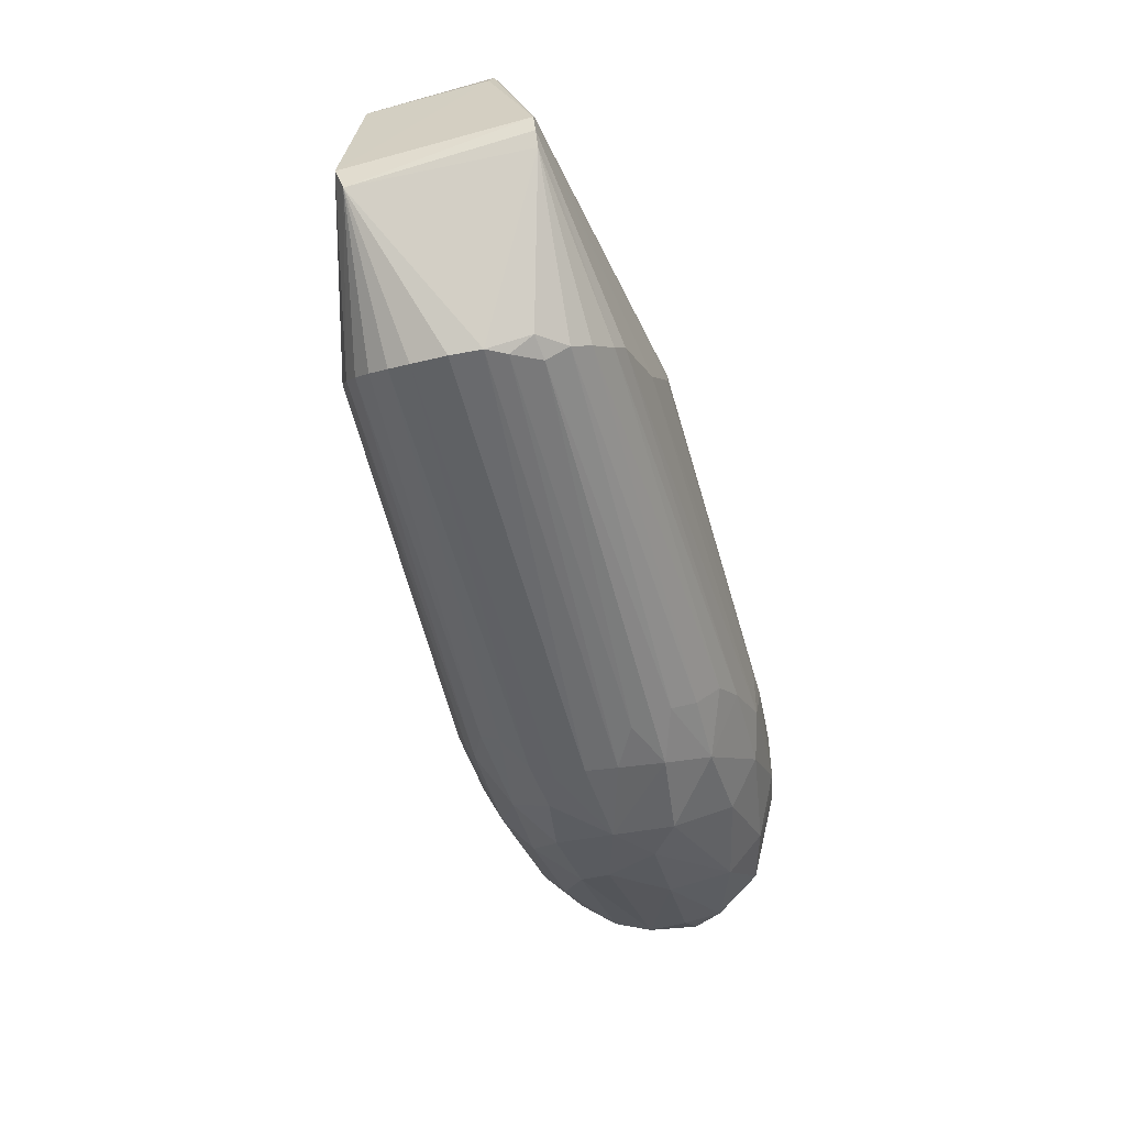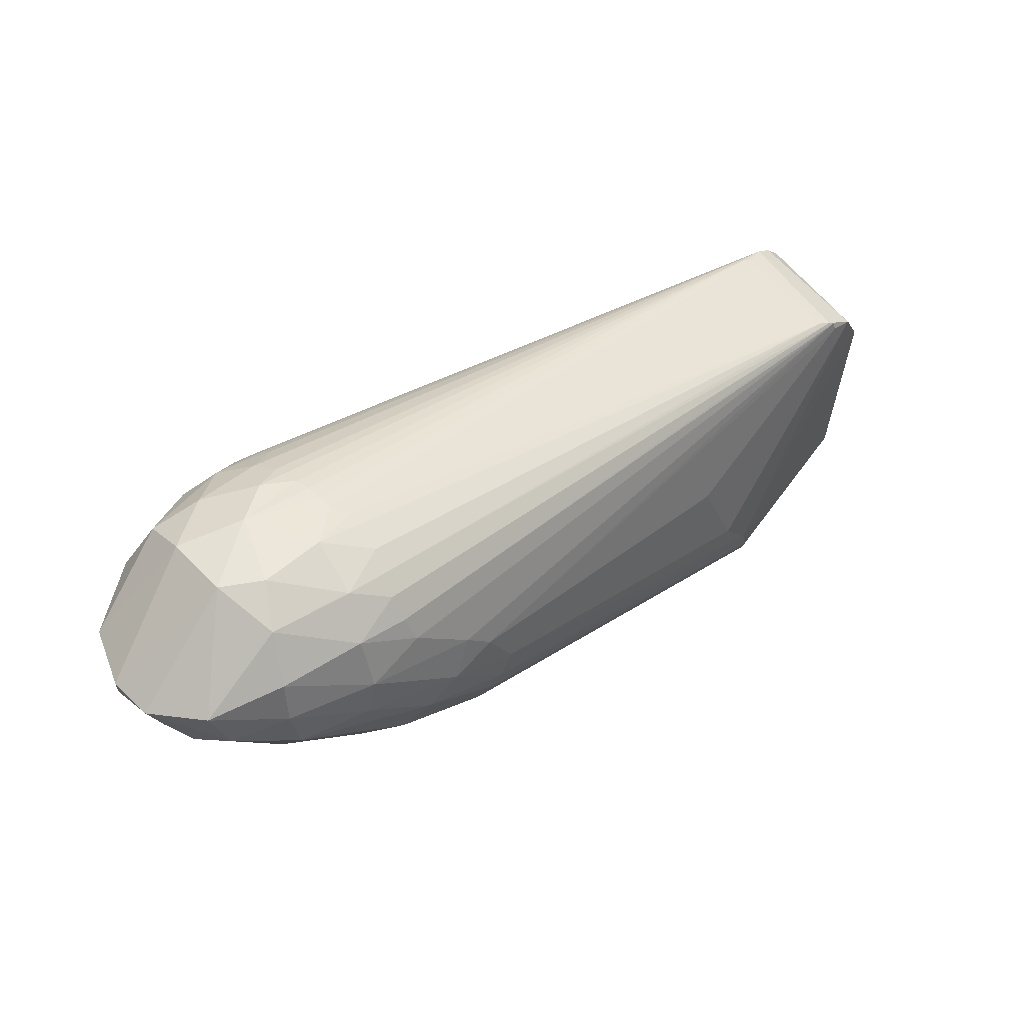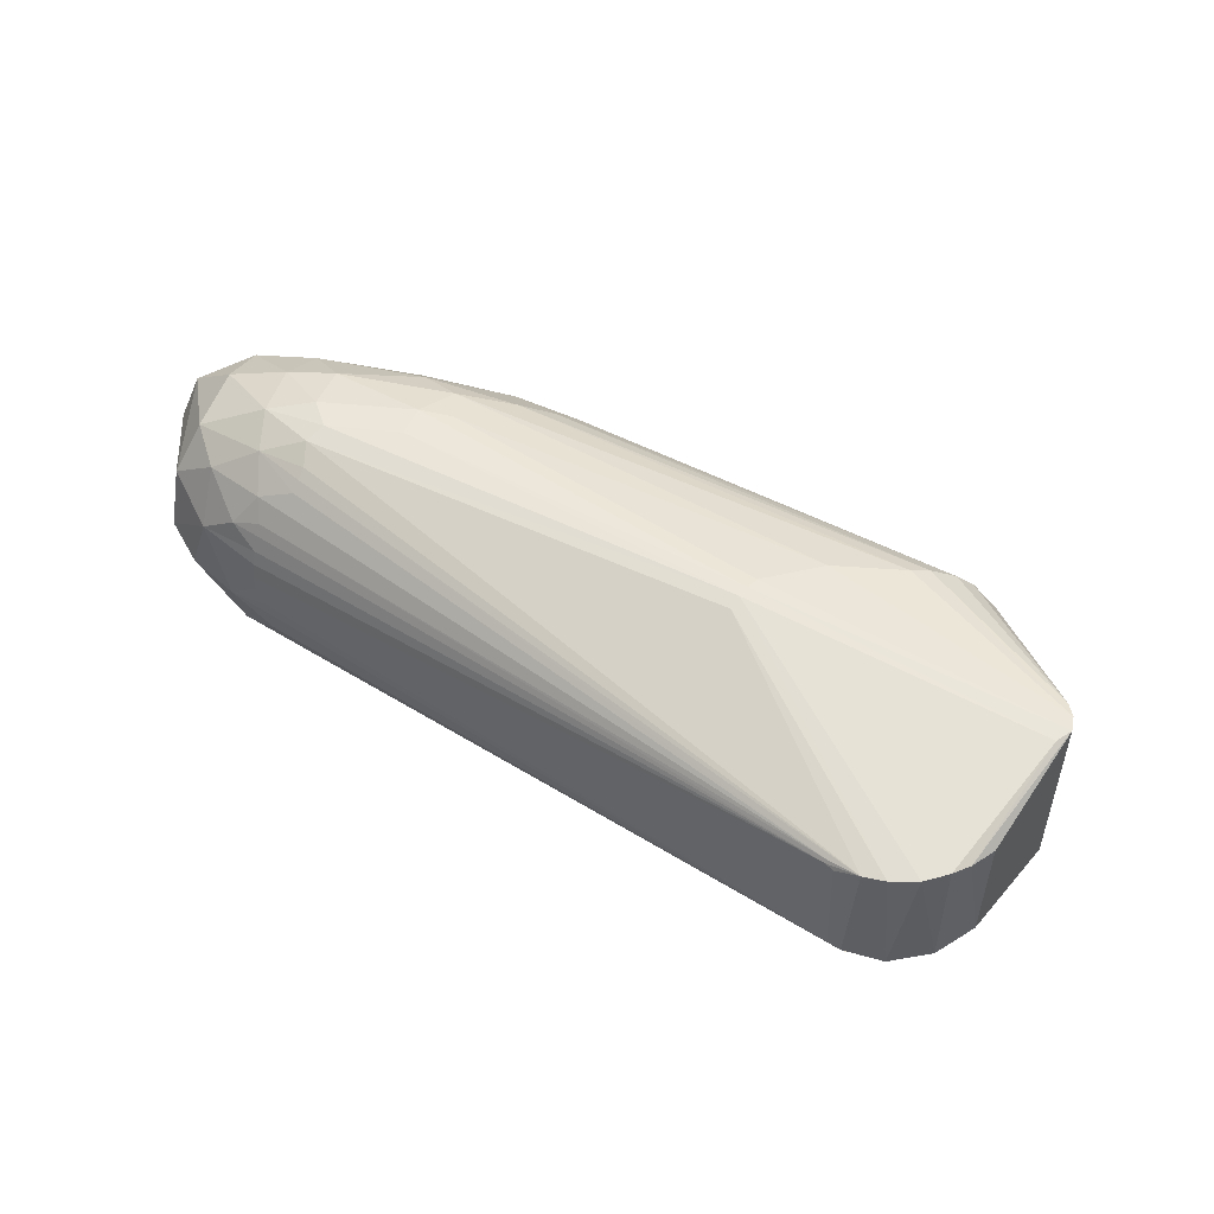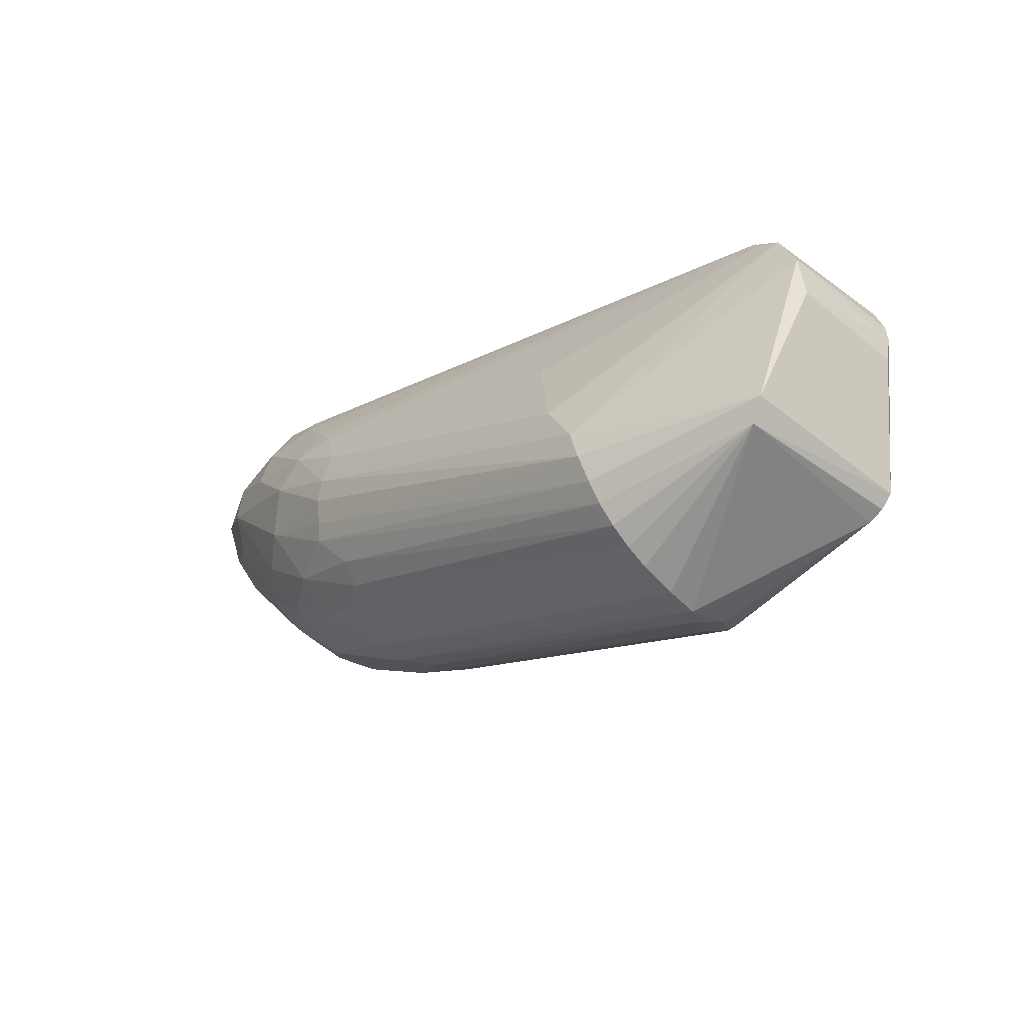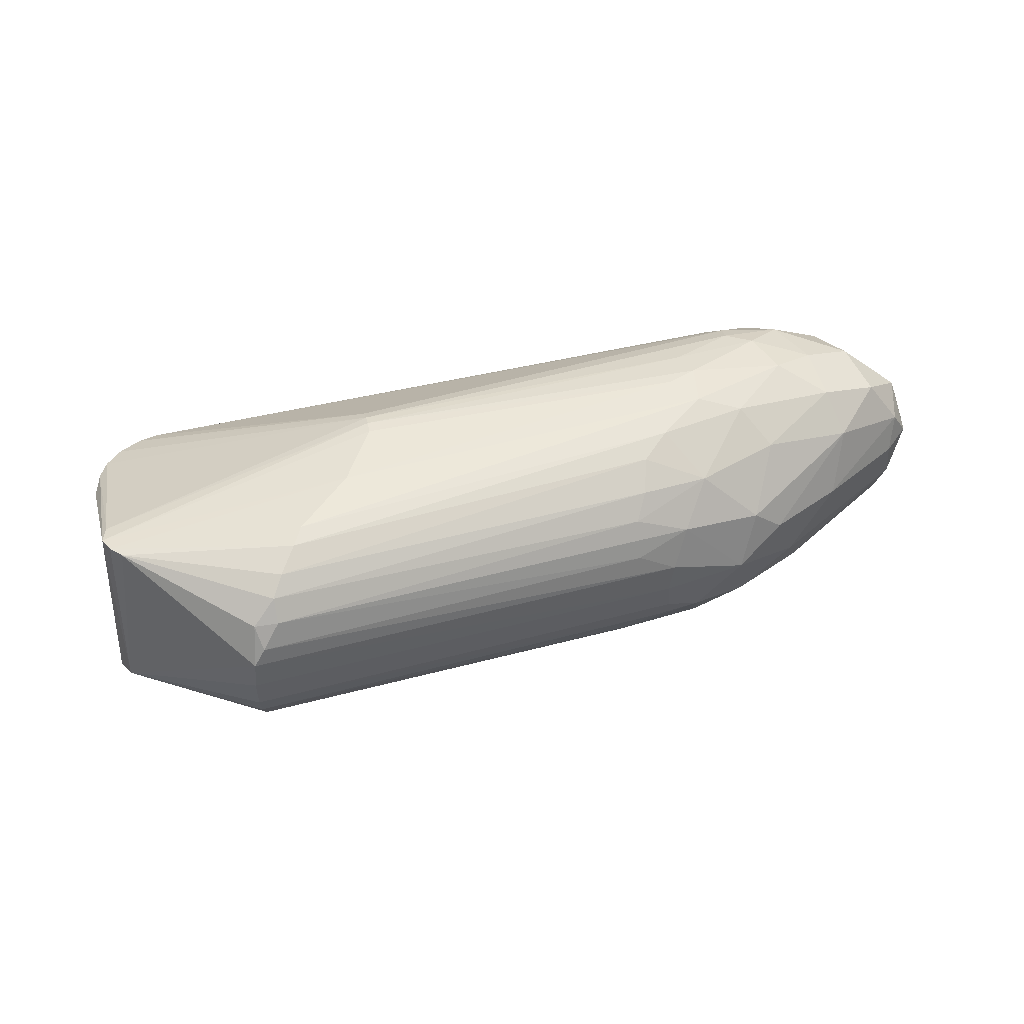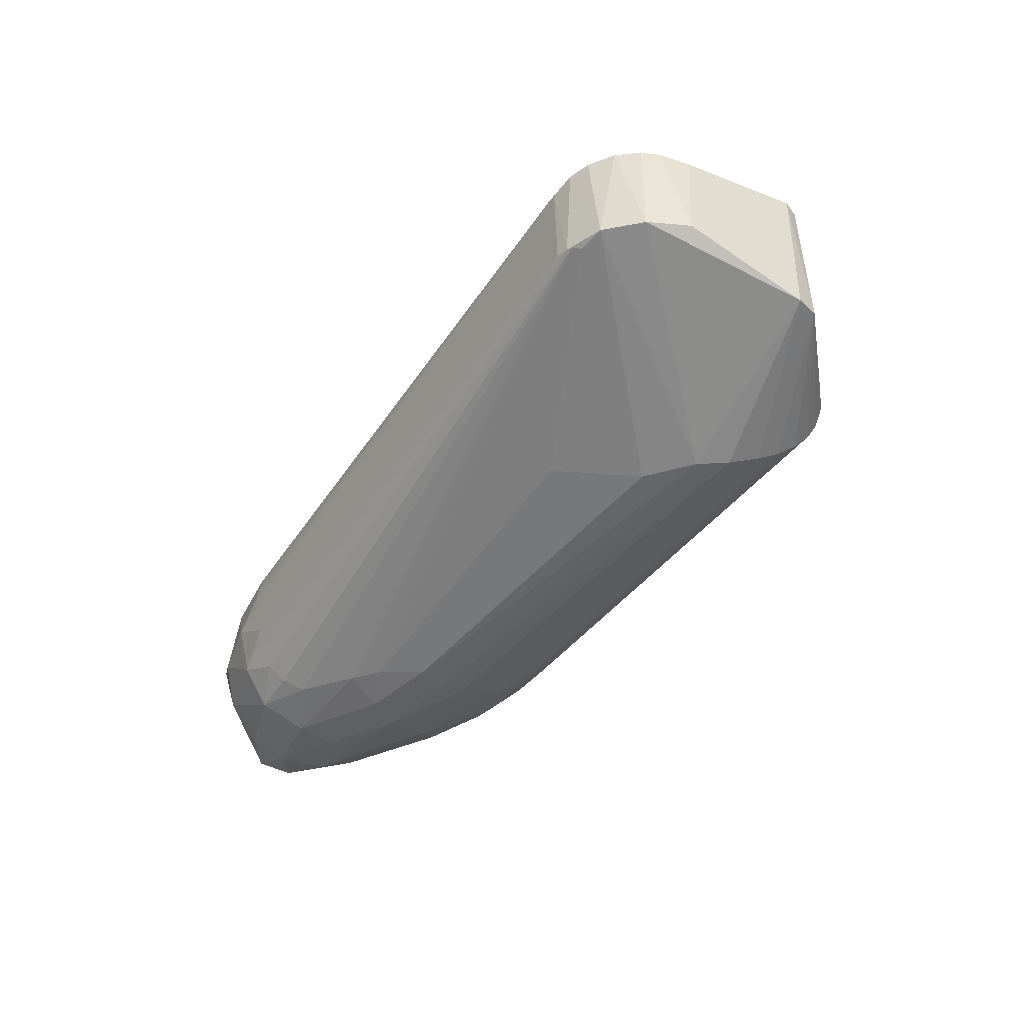
<metadata>
{"format":"obj","ext":"obj","renderer":"f3d","projection":"perspective","resolution":1024,"background":"white","views":[{"elev":-79.2,"azim":-74.3,"up":"+Y"},{"elev":63.2,"azim":140.4,"up":"+Y"},{"elev":49.5,"azim":-125.3,"up":"+Z"},{"elev":-42.7,"azim":-132.1,"up":"+Y"},{"elev":36.5,"azim":4.5,"up":"+Z"},{"elev":-47.0,"azim":-102.4,"up":"+Z"}]}
</metadata>
<code>
g obj_61494432
v -0.005418 -0.01205 0.003225
v -0.008931 -0.002003 0.0006627
v -0.005592 -0.01156 -0.01118
v -0.009083 -0.001546 -0.008692
v 0.008635 -0.01894 -0.004149
v -0.003314 -0.01366 0.002997
v -0.004327 -0.01322 -0.01079
v -0.005329 0.007301 0.001098
v 0.01529 0.003258 0.007283
v 0.04783 0.01994 0.007603
v 0.01599 0.001215 0.007674
v 0.01626 6.657e-05 0.007561
v 0.0157 0.002172 0.00761
v 0.04617 0.02698 -0.003732
v 0.04535 0.0267 -0.005004
v -0.003558 0.008281 0.0005127
v -0.004779 0.007667 -0.008835
v -0.005172 0.007333 -0.008988
v -0.00536 0.006615 -0.009206
v -0.00449 -0.01306 0.003149
v 0.0119 -0.01128 0.005152
v 0.01502 -0.005693 0.006484
v 0.01151 -0.01298 0.004407
v 0.04364 0.01362 0.008254
v 0.04505 0.01134 0.008309
v -0.006749 0.006109 0.001168
v 0.01074 -0.01519 0.002977
v 0.01024 -0.01668 0.001523
v 0.04106 -0.001254 0.003156
v 0.04798 0.02464 0.004016
v -0.002885 0.008314 0.00106
v 0.04565 0.02266 0.005201
v -0.002865 0.008487 0.0007659
v 0.04692 0.0254 0.002303
v 0.04905 0.02665 0.001369
v 0.04806 0.01818 0.008076
v 0.04652 0.02631 3.871e-06
v 0.052 0.02801 -0.0008857
v 0.04637 0.02663 -0.001224
v 0.04625 0.02685 -0.002475
v -0.003778 0.008194 -0.008522
v 0.04661 0.02484 -0.01177
v 0.04671 0.0233 -0.01325
v 0.05072 0.02464 -0.01318
v 0.0488 0.02792 -0.005944
v 0.04543 0.02621 -0.008369
v 0.04935 0.0268 -0.01025
v -0.007343 0.005538 -0.009052
v 0.04064 0.01488 -0.01595
v 0.01435 0.004603 -0.01392
v -0.008857 0.002073 0.00122
v -0.008132 0.004177 0.001185
v -0.00546 -0.01046 0.003265
v 0.008656 -0.01795 -0.0006141
v 0.009455 -0.01856 -0.002618
v 0.04296 0.009451 0.008157
v 0.04365 -0.00252 -0.006634
v 0.008336 -0.01774 -0.009387
v 0.04376 -0.001636 -0.009172
v 0.05029 0.0008174 -0.006117
v 0.04409 -0.0026 -0.004078
v 0.01217 -0.002847 -0.01531
v 0.009759 -0.006942 -0.01536
v -0.008881 0.00217 -0.00904
v 0.009106 -0.009653 -0.01523
v -0.009089 0.0004113 0.00104
v 0.05022 0.02294 0.00623
v 0.04633 0.02115 0.006589
v 0.04598 0.02192 0.005948
v 0.05713 0.02743 0.0007996
v 0.05694 0.02862 -0.004449
v 0.05326 0.02593 0.003647
v 0.04641 0.02137 -0.01433
v 0.04249 0.01716 -0.01547
v 0.05117 0.02086 -0.01508
v 0.041 0.001028 0.005193
v 0.04264 0.003645 0.006401
v 0.04557 0.007649 0.007597
v 0.00841 -0.01862 -0.006644
v 0.03978 -0.001338 -0.01246
v 0.008326 -0.01682 -0.01103
v 0.00837 -0.01555 -0.01252
v 0.04257 -0.001271 -0.01085
v 0.04089 -0.003911 -0.002153
v 0.01062 -0.01757 -0.0004175
v 0.04497 -0.001589 -0.0004701
v 0.04643 0.0002188 -0.01033
v 0.05372 0.00375 -0.003476
v 0.05136 0.002149 -0.001274
v 0.04451 0.01461 -0.0165
v 0.04011 0.008713 -0.01672
v 0.03901 0.01104 -0.01658
v 0.04084 0.006936 -0.01647
v 0.05286 0.02074 0.007466
v 0.0506 0.01735 0.00814
v 0.05387 0.02865 -0.006254
v 0.06643 0.02241 -0.003183
v 0.06485 0.02117 0.001675
v 0.05575 0.02753 -0.009467
v 0.05796 0.02188 -0.01358
v 0.06223 0.02082 -0.01184
v 0.05773 0.01793 -0.01406
v 0.06632 0.01934 -0.002457
v 0.04947 0.007989 0.006506
v 0.05771 0.01338 0.005213
v 0.05303 0.0141 0.007535
v 0.04638 0.001436 0.003114
v 0.05514 0.005979 -0.007683
v 0.05057 0.00356 -0.0109
v 0.06406 0.01909 -0.009264
v 0.06501 0.01784 -0.006334
v 0.05568 0.008316 -0.01019
v 0.0519 0.007893 -0.01326
v 0.05957 0.01155 0.001917
v 0.05243 0.00656 0.003609
v 0.06477 0.01669 -0.003191
v 0.06509 0.01765 -4.622e-05
v 0.008507 -0.01396 -0.0137
v 0.008672 -0.01214 -0.01457
v 0.05718 0.0247 0.004523
v 0.056 0.01702 0.007009
v 0.06612 0.02294 -0.006804
v 0.05724 0.02485 -0.01237
v 0.04052 -0.002911 0.00115
v 0.05981 0.02034 0.005592
v 0.06228 0.01673 0.003886
v 0.04185 0.003517 -0.01528
v 0.05858 0.015 -0.01237
v 0.05894 0.009388 -0.003311
v 0.05212 0.01785 -0.01549
v 0.03944 0.0002618 -0.014
v 0.04638 0.003105 -0.01338
v 0.06295 0.02364 -0.01052
v 0.04724 0.01275 -0.01639
v 0.04914 0.009165 -0.01523
v 0.04119 0.004804 -0.01587
f 1 2 3
f 4 3 2
f 5 6 7
f 8 9 10
f 11 1 12
f 10 9 13
f 14 15 16
f 17 18 19
f 20 21 22
f 21 20 23
f 24 13 11
f 24 11 25
f 26 13 9
f 3 7 1
f 20 7 6
f 20 1 7
f 27 28 29
f 30 31 32
f 33 31 34
f 33 34 35
f 33 8 31
f 36 10 13
f 37 38 39
f 37 33 35
f 37 39 33
f 35 38 37
f 40 39 38
f 40 14 16
f 40 33 39
f 40 16 33
f 16 15 41
f 16 41 17
f 16 17 8
f 16 8 33
f 17 42 43
f 18 17 43
f 44 43 42
f 45 46 41
f 45 41 15
f 47 17 41
f 47 42 17
f 48 17 19
f 19 49 50
f 20 22 1
f 51 13 52
f 53 11 13
f 6 28 27
f 5 54 6
f 5 55 54
f 23 6 27
f 23 20 6
f 56 25 11
f 57 58 59
f 57 59 60
f 61 55 5
f 62 63 48
f 64 63 3
f 52 13 26
f 26 9 8
f 65 3 63
f 66 2 1
f 30 34 31
f 30 35 34
f 30 32 67
f 10 68 8
f 69 8 68
f 69 67 32
f 67 69 68
f 24 36 13
f 45 40 38
f 45 14 40
f 70 71 38
f 30 72 35
f 31 8 69
f 31 69 32
f 44 73 43
f 45 47 46
f 45 15 14
f 46 47 41
f 47 44 42
f 49 18 74
f 49 19 18
f 75 73 44
f 17 48 8
f 12 1 22
f 12 56 11
f 51 53 13
f 28 6 54
f 27 76 23
f 77 23 76
f 77 21 23
f 77 78 21
f 79 58 57
f 57 5 79
f 80 81 82
f 83 81 80
f 82 81 7
f 84 85 55
f 84 86 85
f 84 55 61
f 87 60 59
f 88 89 60
f 64 48 63
f 64 3 4
f 90 91 92
f 92 91 63
f 92 63 62
f 93 65 91
f 62 48 50
f 50 49 92
f 64 66 51
f 65 63 91
f 7 79 5
f 76 27 29
f 36 94 10
f 67 10 94
f 67 68 10
f 95 36 24
f 35 72 38
f 45 38 96
f 97 70 98
f 96 99 47
f 99 44 47
f 100 101 102
f 97 98 103
f 64 52 48
f 51 52 64
f 47 45 96
f 73 74 18
f 73 18 43
f 74 73 75
f 90 92 49
f 26 48 52
f 22 78 56
f 12 22 56
f 53 66 1
f 55 85 54
f 104 105 106
f 107 77 76
f 107 76 29
f 22 21 78
f 86 60 89
f 89 107 86
f 95 94 36
f 61 5 57
f 61 57 60
f 83 58 81
f 58 79 7
f 58 7 81
f 86 84 61
f 86 61 60
f 108 88 60
f 109 60 87
f 110 111 112
f 112 109 113
f 114 115 89
f 116 103 117
f 80 87 83
f 62 50 92
f 4 2 66
f 4 66 64
f 118 7 119
f 3 119 7
f 120 72 67
f 121 95 106
f 98 70 120
f 71 99 96
f 72 70 38
f 70 97 71
f 71 97 122
f 71 96 38
f 72 30 67
f 123 44 99
f 111 103 116
f 122 97 103
f 90 49 74
f 48 19 50
f 1 11 53
f 66 53 51
f 28 54 85
f 85 86 124
f 28 124 29
f 77 107 104
f 78 77 104
f 107 29 124
f 125 121 126
f 94 95 121
f 56 78 25
f 95 24 25
f 118 119 127
f 59 83 87
f 59 58 83
f 82 7 118
f 128 110 112
f 109 112 108
f 109 108 60
f 129 114 88
f 90 74 75
f 90 75 130
f 130 100 102
f 131 80 82
f 109 87 132
f 131 118 127
f 131 127 132
f 119 3 65
f 120 67 94
f 126 98 125
f 120 70 72
f 123 75 44
f 100 75 123
f 133 71 122
f 110 122 111
f 129 88 108
f 112 111 108
f 111 122 103
f 104 106 78
f 107 115 104
f 115 107 89
f 86 107 124
f 113 109 132
f 113 102 128
f 132 87 80
f 132 80 131
f 113 128 112
f 117 126 114
f 117 103 98
f 114 105 115
f 105 114 126
f 114 89 88
f 129 111 116
f 129 117 114
f 129 116 117
f 134 90 130
f 91 90 134
f 91 134 93
f 75 100 130
f 118 131 82
f 94 125 120
f 25 106 95
f 121 125 94
f 133 101 100
f 123 133 100
f 108 111 129
f 122 101 133
f 110 101 122
f 128 101 110
f 128 102 101
f 85 124 28
f 105 104 115
f 105 126 121
f 135 102 113
f 98 126 117
f 134 102 135
f 134 130 102
f 135 132 127
f 135 113 132
f 135 127 136
f 135 136 93
f 135 93 134
f 136 119 65
f 136 127 119
f 136 65 93
f 106 25 78
f 133 99 71
f 123 99 133
f 121 106 105
f 120 125 98
f 48 26 8

</code>
